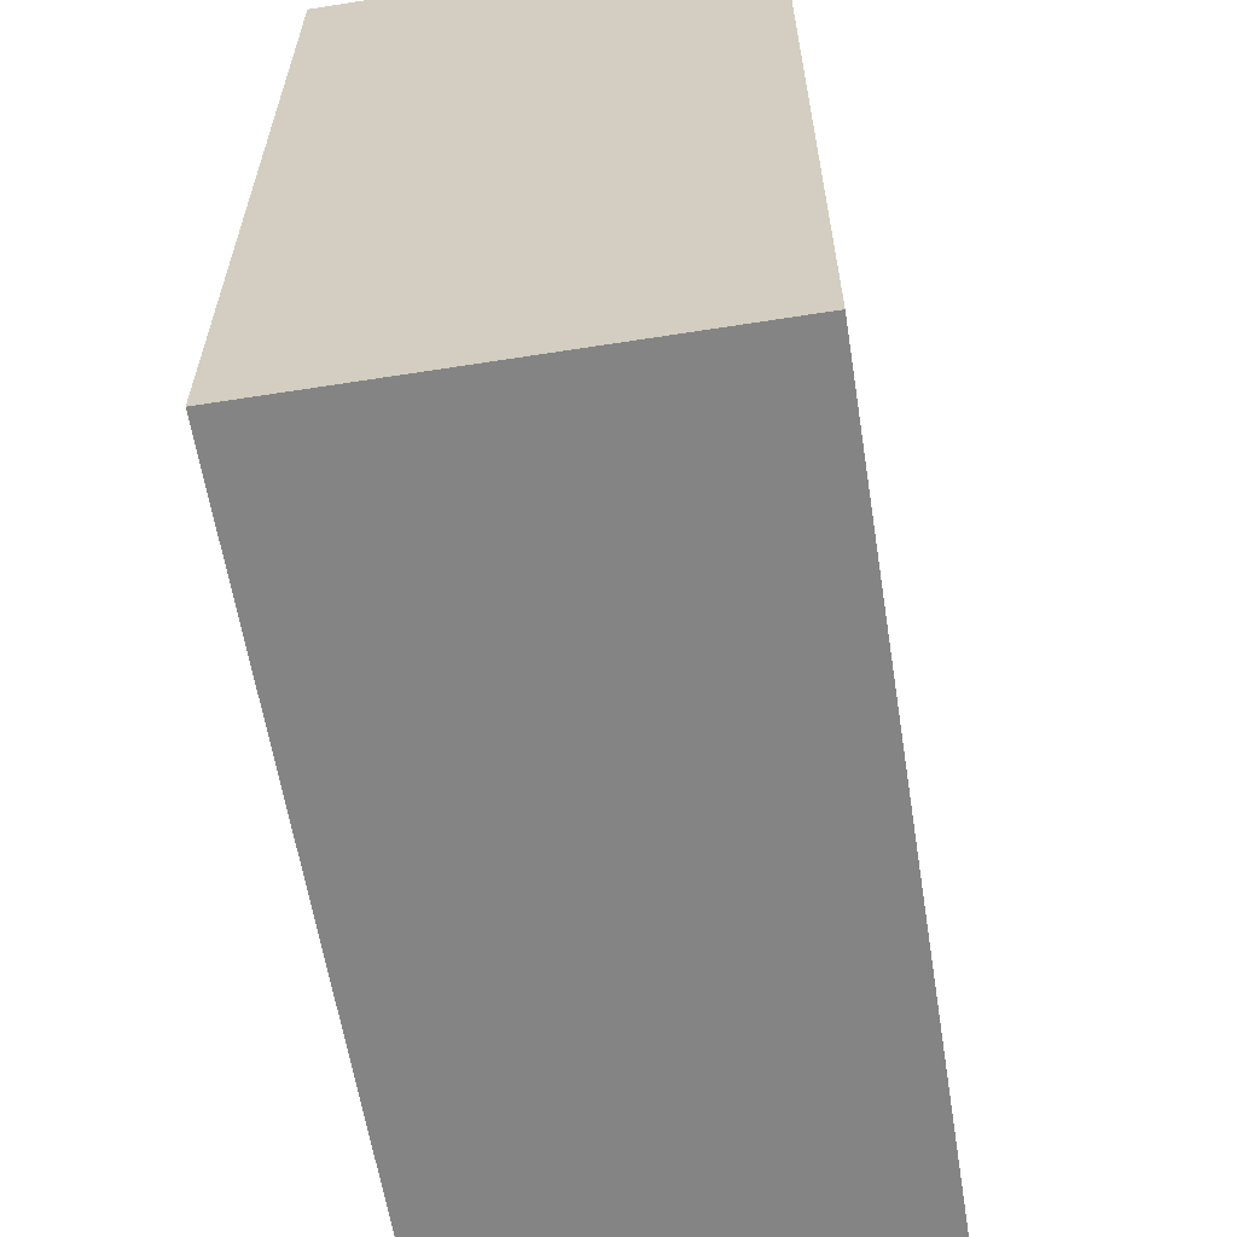
<metadata>
{"format":"obj","ext":"obj","renderer":"f3d","projection":"perspective","resolution":1024,"background":"white","views":[{"elev":-61.4,"azim":-80.9,"up":"+Y"}]}
</metadata>
<code>
o grocery_container
v 0.35 -0.25 -0.3
v 0.3 -0.3 -0.3
v 0.3 -0.25 -0.3
v 0.25 -0.35 -0.3
v 0.2 -0.3 -0.3
v 0.25 -0.3 -0.3
v 0.15 -0.35 -0.3
v 0.1 -0.3 -0.3
v 0.15 -0.3 -0.3
v 0.05 -0.35 -0.3
v -0 -0.3 -0.3
v 0.05 -0.3 -0.3
v -0.05 -0.35 -0.3
v -0.1 -0.3 -0.3
v -0.05 -0.3 -0.3
v -0.15 -0.35 -0.3
v -0.2 -0.3 -0.3
v -0.15 -0.3 -0.3
v 0.35 -0.15 -0.3
v 0.3 -0.2 -0.3
v 0.3 -0.15 -0.3
v 0.35 -0.05 -0.3
v 0.3 -0.1 -0.3
v 0.3 -0.05 -0.3
v 0.35 0.05 -0.3
v 0.3 -0 -0.3
v 0.3 0.05 -0.3
v 0.35 0.15 -0.3
v 0.3 0.1 -0.3
v 0.3 0.15 -0.3
v 0.35 0.25 -0.3
v 0.3 0.2 -0.3
v 0.3 0.25 -0.3
v 0.25 0.35 -0.3
v 0.3 0.3 -0.3
v 0.25 0.3 -0.3
v 0.15 0.35 -0.3
v 0.2 0.3 -0.3
v 0.15 0.3 -0.3
v 0.05 0.35 -0.3
v 0.1 0.3 -0.3
v 0.05 0.3 -0.3
v -0.05 0.35 -0.3
v 0 0.3 -0.3
v -0.05 0.3 -0.3
v -0.15 0.35 -0.3
v -0.1 0.3 -0.3
v -0.15 0.3 -0.3
v -0.25 0.35 -0.3
v -0.2 0.3 -0.3
v -0.25 0.3 -0.3
v -0.35 0.25 -0.3
v -0.3 0.3 -0.3
v -0.3 0.25 -0.3
v -0.35 0.15 -0.3
v -0.3 0.2 -0.3
v -0.3 0.15 -0.3
v -0.35 0.05 -0.3
v -0.3 0.1 -0.3
v -0.3 0.05 -0.3
v -0.35 -0.05 -0.3
v -0.3 0 -0.3
v -0.3 -0.05 -0.3
v -0.35 -0.15 -0.3
v -0.3 -0.1 -0.3
v -0.3 -0.15 -0.3
v -0.35 -0.25 -0.3
v -0.3 -0.2 -0.3
v -0.3 -0.25 -0.3
v -0.25 -0.35 -0.3
v -0.3 -0.3 -0.3
v -0.25 -0.3 -0.3
v -0.35 -0.35 -0.3
v -0.35 0.35 -0.3
v 0.35 0.35 -0.3
v 0.35 -0.35 -0.3
v -0.35 0.35 -0.3
v -0.35 0.25 -0.2125
v -0.35 0.35 -0.2125
v -0.35 0.25 -0.3
v -0.35 0.15 -0.2125
v -0.35 0.15 -0.3
v -0.35 0.05 -0.2125
v -0.35 0.05 -0.3
v -0.35 -0.05 -0.2125
v -0.35 -0.05 -0.3
v -0.35 -0.15 -0.2125
v -0.35 -0.15 -0.3
v -0.35 -0.25 -0.2125
v -0.35 -0.25 -0.3
v -0.35 -0.35 -0.2125
v -0.35 0.25 -0.125
v -0.35 0.35 -0.125
v -0.35 0.15 -0.125
v -0.35 0.05 -0.125
v -0.35 -0.05 -0.125
v -0.35 -0.15 -0.125
v -0.35 -0.25 -0.125
v -0.35 -0.35 -0.125
v -0.35 0.25 -0.0375
v -0.35 0.35 -0.0375
v -0.35 0.15 -0.0375
v -0.35 0.05 -0.0375
v -0.35 -0.05 -0.0375
v -0.35 -0.15 -0.0375
v -0.35 -0.25 -0.0375
v -0.35 -0.35 -0.0375
v -0.35 0.25 0.05
v -0.35 0.35 0.05
v -0.35 0.15 0.05
v -0.35 0.05 0.05
v -0.35 -0.05 0.05
v -0.35 -0.15 0.05
v -0.35 -0.25 0.05
v -0.35 -0.35 0.05
v -0.35 -0.35 -0.3
v 0.35 0.35 -0.3
v 0.25 0.35 -0.2125
v 0.35 0.35 -0.2125
v 0.15 0.35 -0.3
v 0.05 0.35 -0.2125
v 0.15 0.35 -0.2125
v 0.05 0.35 -0.3
v -0.05 0.35 -0.2125
v 0.25 0.35 -0.3
v -0.05 0.35 -0.3
v -0.15 0.35 -0.2125
v -0.15 0.35 -0.3
v -0.25 0.35 -0.2125
v -0.25 0.35 -0.3
v -0.35 0.35 -0.2125
v 0.25 0.35 -0.125
v 0.35 0.35 -0.125
v 0.15 0.35 -0.125
v 0.05 0.35 -0.125
v -0.05 0.35 -0.125
v -0.15 0.35 -0.125
v -0.25 0.35 -0.125
v -0.35 0.35 -0.125
v 0.25 0.35 -0.0375
v 0.35 0.35 -0.0375
v 0.15 0.35 -0.0375
v 0.05 0.35 -0.0375
v -0.05 0.35 -0.0375
v -0.15 0.35 -0.0375
v -0.25 0.35 -0.0375
v -0.35 0.35 -0.0375
v 0.25 0.35 0.05
v 0.35 0.35 0.05
v 0.15 0.35 0.05
v 0.05 0.35 0.05
v -0.05 0.35 0.05
v -0.15 0.35 0.05
v -0.25 0.35 0.05
v -0.35 0.35 0.05
v -0.35 0.35 -0.3
v 0.35 -0.25 -0.3
v 0.35 -0.15 -0.2125
v 0.35 -0.25 -0.2125
v 0.35 -0.15 -0.3
v 0.35 -0.05 -0.2125
v 0.35 -0.05 -0.3
v 0.35 0.05 -0.2125
v 0.35 0.05 -0.3
v 0.35 0.15 -0.2125
v 0.35 0.15 -0.3
v 0.35 0.25 -0.2125
v 0.35 0.25 -0.3
v 0.35 0.35 -0.2125
v 0.35 -0.35 -0.2125
v 0.35 -0.25 -0.125
v 0.35 -0.35 -0.125
v 0.35 -0.15 -0.125
v 0.35 -0.05 -0.125
v 0.35 0.05 -0.125
v 0.35 0.15 -0.125
v 0.35 0.25 -0.125
v 0.35 0.35 -0.125
v 0.35 -0.25 -0.0375
v 0.35 -0.35 -0.0375
v 0.35 -0.15 -0.0375
v 0.35 -0.05 -0.0375
v 0.35 0.05 -0.0375
v 0.35 0.15 -0.0375
v 0.35 0.25 -0.0375
v 0.35 0.35 -0.0375
v 0.35 -0.25 0.05
v 0.35 -0.35 0.05
v 0.35 -0.15 0.05
v 0.35 -0.05 0.05
v 0.35 0.05 0.05
v 0.35 0.15 0.05
v 0.35 0.25 0.05
v 0.35 0.35 0.05
v 0.35 0.35 -0.3
v 0.35 -0.35 -0.3
v -0.25 -0.35 -0.2125
v -0.35 -0.35 -0.3
v -0.25 -0.35 -0.3
v -0.15 -0.35 -0.2125
v -0.15 -0.35 -0.3
v -0.05 -0.35 -0.2125
v -0.05 -0.35 -0.3
v 0.05 -0.35 -0.2125
v 0.05 -0.35 -0.3
v 0.15 -0.35 -0.2125
v 0.15 -0.35 -0.3
v 0.25 -0.35 -0.2125
v 0.25 -0.35 -0.3
v 0.35 -0.35 -0.2125
v 0.35 -0.35 -0.3
v -0.25 -0.35 -0.125
v -0.35 -0.35 -0.2125
v -0.15 -0.35 -0.125
v -0.05 -0.35 -0.125
v 0.05 -0.35 -0.125
v 0.15 -0.35 -0.125
v 0.25 -0.35 -0.125
v 0.35 -0.35 -0.125
v -0.25 -0.35 -0.0375
v -0.35 -0.35 -0.125
v -0.15 -0.35 -0.0375
v -0.05 -0.35 -0.0375
v 0.05 -0.35 -0.0375
v 0.15 -0.35 -0.0375
v 0.25 -0.35 -0.0375
v 0.35 -0.35 -0.0375
v -0.25 -0.35 0.05
v -0.35 -0.35 -0.0375
v -0.15 -0.35 0.05
v -0.05 -0.35 0.05
v 0.05 -0.35 0.05
v 0.15 -0.35 0.05
v 0.25 -0.35 0.05
v 0.35 -0.35 0.05
v -0.35 -0.35 0.05
v 0.3 -0.2 -0.1
v 0.3 -0.1 0
v 0.3 -0.1 -0.1
v 0.3 -0 0
v 0.3 -0 -0.1
v 0.3 0.1 0
v 0.3 0.1 -0.1
v 0.3 0.2 0
v 0.3 0.2 -0.1
v 0.3 0.3 0
v 0.3 0.3 -0.1
v 0.3 -0.3 -0.2
v 0.3 -0.2 -0.2
v 0.3 -0.1 -0.2
v 0.3 -0 -0.2
v 0.3 0.1 -0.2
v 0.3 0.2 -0.2
v 0.3 0.3 -0.2
v 0.3 -0.25 -0.3
v 0.3 -0.3 -0.3
v 0.3 -0.15 -0.3
v 0.3 -0.2 -0.3
v 0.3 -0.05 -0.3
v 0.3 -0.1 -0.3
v 0.3 0.05 -0.3
v 0.3 -0 -0.3
v 0.3 0.15 -0.3
v 0.3 0.1 -0.3
v 0.3 0.25 -0.3
v 0.3 0.2 -0.3
v 0.3 0.3 -0.3
v 0.3 -0.3 -0.1
v 0.3 -0.2 0
v 0.3 -0.3 0
v -0.1 -0.3 -0.1
v 0 -0.3 0
v -0 -0.3 -0.1
v 0.1 -0.3 0
v 0.1 -0.3 -0.1
v 0.2 -0.3 0
v 0.2 -0.3 -0.1
v 0.3 -0.3 0
v 0.3 -0.3 -0.1
v -0.3 -0.3 -0.2
v -0.2 -0.3 -0.1
v -0.2 -0.3 -0.2
v -0.1 -0.3 -0.2
v -0 -0.3 -0.2
v 0.1 -0.3 -0.2
v 0.2 -0.3 -0.2
v 0.3 -0.3 -0.2
v -0.25 -0.3 -0.3
v -0.3 -0.3 -0.3
v -0.15 -0.3 -0.3
v -0.2 -0.3 -0.3
v -0.05 -0.3 -0.3
v -0.1 -0.3 -0.3
v 0.05 -0.3 -0.3
v -0 -0.3 -0.3
v 0.15 -0.3 -0.3
v 0.1 -0.3 -0.3
v 0.25 -0.3 -0.3
v 0.2 -0.3 -0.3
v 0.3 -0.3 -0.3
v -0.2 -0.3 0
v -0.3 -0.3 -0.1
v -0.3 -0.3 0
v -0.1 -0.3 0
v -0.3 -0.15 -0.3
v -0.3 -0.1 -0.2
v -0.3 -0.2 -0.2
v -0.3 0.1 -0.1
v -0.3 0 0
v -0.3 0 -0.1
v -0.3 -0.1 0
v -0.3 -0.1 -0.1
v -0.3 -0.2 0
v -0.3 -0.2 -0.1
v -0.3 -0.3 0
v -0.3 -0.3 -0.1
v -0.3 0.3 -0.2
v -0.3 0.2 -0.1
v -0.3 0.2 -0.2
v -0.3 0.1 -0.2
v -0.3 0 -0.2
v -0.3 -0.3 -0.2
v -0.3 0.25 -0.3
v -0.3 0.3 -0.3
v -0.3 0.15 -0.3
v -0.3 0.2 -0.3
v -0.3 0.05 -0.3
v -0.3 0.1 -0.3
v -0.3 -0.05 -0.3
v -0.3 0 -0.3
v -0.3 -0.1 -0.3
v -0.3 -0.25 -0.3
v -0.3 -0.2 -0.3
v -0.3 -0.3 -0.3
v -0.3 0.3 -0.1
v -0.3 0.1 0
v -0.3 0.2 0
v -0.3 0.3 0
v 0.3 0.3 -0.1
v 0.2 0.3 0
v 0.2 0.3 -0.1
v 0.1 0.3 -0.1
v 0 0.3 0
v 0 0.3 -0.1
v -0.1 0.3 0
v -0.1 0.3 -0.1
v -0.2 0.3 0
v -0.2 0.3 -0.1
v -0.3 0.3 0
v -0.3 0.3 -0.1
v 0.3 0.3 -0.2
v 0.2 0.3 -0.2
v 0.1 0.3 -0.2
v 0 0.3 -0.2
v -0.1 0.3 -0.2
v -0.2 0.3 -0.2
v -0.3 0.3 -0.2
v 0.25 0.3 -0.3
v 0.3 0.3 -0.3
v 0.15 0.3 -0.3
v 0.2 0.3 -0.3
v 0.05 0.3 -0.3
v 0.1 0.3 -0.3
v -0.05 0.3 -0.3
v 0 0.3 -0.3
v -0.15 0.3 -0.3
v -0.1 0.3 -0.3
v -0.25 0.3 -0.3
v -0.2 0.3 -0.3
v -0.3 0.3 -0.3
v 0.1 0.3 0
v 0.3 0.3 0
v 0.2 0.2 0
v 0.3 0.3 0
v 0.3 0.2 0
v 0.2 0.1 0
v 0.3 0.1 0
v 0.2 -0 0
v 0.3 -0 0
v 0.2 -0.1 0
v 0.3 -0.1 0
v 0.2 -0.2 0
v 0.3 -0.2 0
v 0.2 -0.3 0
v 0.3 -0.3 0
v 0.1 0.2 0
v 0.2 0.3 0
v 0.1 0.1 0
v 0.1 -0 0
v 0.1 -0.1 0
v 0.1 -0.2 0
v 0.1 -0.3 0
v 0 0.2 0
v 0.1 0.3 0
v 0 0.1 0
v 0 -0 0
v 0 -0.1 0
v 0 -0.2 0
v 0 -0.3 0
v -0.1 0.2 0
v 0 0.3 0
v -0.1 0.1 0
v -0.1 -0 0
v -0.1 -0.1 0
v -0.1 -0.2 0
v -0.1 -0.3 0
v -0.2 0.2 0
v -0.1 0.3 0
v -0.2 0.1 0
v -0.2 -0 0
v -0.2 -0.1 0
v -0.2 -0.2 0
v -0.2 -0.3 0
v -0.3 0.2 0
v -0.2 0.3 0
v -0.3 0.1 0
v -0.3 0 0
v -0.3 -0.1 0
v -0.3 -0.2 0
v -0.3 -0.3 0
v -0.3 0.3 0
v -0.25 0.35 0.05
v -0.35 0.25 0.05
v -0.25 0.25 0.05
v -0.35 0.15 0.05
v -0.25 0.15 0.05
v -0.35 0.05 0.05
v -0.25 0.05 0.05
v -0.35 -0.05 0.05
v -0.25 -0.05 0.05
v -0.35 -0.15 0.05
v -0.25 -0.15 0.05
v -0.35 -0.25 0.05
v -0.25 -0.25 0.05
v -0.35 -0.35 0.05
v -0.25 -0.35 0.05
v -0.15 0.35 0.05
v -0.15 0.25 0.05
v -0.15 0.15 0.05
v -0.15 0.05 0.05
v -0.15 -0.05 0.05
v -0.15 -0.15 0.05
v -0.15 -0.25 0.05
v -0.15 -0.35 0.05
v -0.05 0.35 0.05
v -0.05 0.25 0.05
v -0.05 0.15 0.05
v -0.05 0.05 0.05
v -0.05 -0.05 0.05
v -0.05 -0.15 0.05
v -0.05 -0.25 0.05
v -0.05 -0.35 0.05
v 0.05 0.35 0.05
v 0.05 0.25 0.05
v 0.05 0.15 0.05
v 0.05 0.05 0.05
v 0.05 -0.05 0.05
v 0.05 -0.15 0.05
v 0.05 -0.25 0.05
v 0.05 -0.35 0.05
v 0.15 0.35 0.05
v 0.15 0.25 0.05
v 0.15 0.15 0.05
v 0.15 0.05 0.05
v 0.15 -0.05 0.05
v 0.15 -0.15 0.05
v 0.15 -0.25 0.05
v 0.15 -0.35 0.05
v 0.25 0.35 0.05
v 0.25 0.25 0.05
v 0.25 0.15 0.05
v 0.25 0.05 0.05
v 0.25 -0.05 0.05
v 0.25 -0.15 0.05
v 0.25 -0.25 0.05
v 0.25 -0.35 0.05
v 0.35 0.35 0.05
v 0.35 0.25 0.05
v 0.35 0.15 0.05
v 0.35 0.05 0.05
v 0.35 -0.05 0.05
v 0.35 -0.15 0.05
v 0.35 -0.25 0.05
v 0.35 -0.35 0.05
v -0.35 0.35 0.05
f 1 2 3
f 4 5 6
f 7 8 9
f 10 11 12
f 13 14 15
f 16 17 18
f 19 20 21
f 22 23 24
f 25 26 27
f 28 29 30
f 31 32 33
f 34 35 36
f 37 38 39
f 40 41 42
f 43 44 45
f 46 47 48
f 49 50 51
f 52 53 54
f 55 56 57
f 58 59 60
f 61 62 63
f 64 65 66
f 67 68 69
f 70 71 72
f 67 71 73
f 71 67 69
f 71 70 73
f 68 64 66
f 68 67 64
f 65 61 63
f 65 64 61
f 62 58 60
f 62 61 58
f 59 55 57
f 59 58 55
f 56 52 54
f 56 55 52
f 49 53 74
f 53 49 51
f 53 52 74
f 50 46 48
f 50 49 46
f 47 43 45
f 47 46 43
f 44 40 42
f 44 43 40
f 41 37 39
f 41 40 37
f 38 34 36
f 38 37 34
f 31 35 75
f 35 31 33
f 35 34 75
f 28 32 31
f 32 28 30
f 29 25 27
f 29 28 25
f 22 26 25
f 26 22 24
f 23 19 21
f 23 22 19
f 20 1 3
f 20 19 1
f 4 2 76
f 2 4 6
f 2 1 76
f 5 7 9
f 5 4 7
f 8 10 12
f 8 7 10
f 11 13 15
f 11 10 13
f 14 16 18
f 14 13 16
f 17 70 72
f 17 16 70
f 77 78 79
f 80 81 78
f 82 83 81
f 84 85 83
f 86 87 85
f 88 89 87
f 90 91 89
f 79 92 93
f 78 94 92
f 81 95 94
f 83 96 95
f 85 97 96
f 87 98 97
f 89 99 98
f 93 100 101
f 92 102 100
f 94 103 102
f 95 104 103
f 96 105 104
f 97 106 105
f 98 107 106
f 101 108 109
f 100 110 108
f 102 111 110
f 103 112 111
f 104 113 112
f 105 114 113
f 106 115 114
f 115 106 107
f 114 105 106
f 113 104 105
f 112 103 104
f 111 102 103
f 110 100 102
f 108 101 100
f 107 98 99
f 106 97 98
f 105 96 97
f 104 95 96
f 103 94 95
f 102 92 94
f 100 93 92
f 99 89 91
f 98 87 89
f 97 85 87
f 96 83 85
f 95 81 83
f 94 78 81
f 92 79 78
f 91 90 116
f 89 88 90
f 87 86 88
f 85 84 86
f 83 82 84
f 81 80 82
f 78 77 80
f 117 118 119
f 120 121 122
f 123 124 121
f 118 117 125
f 126 127 124
f 128 129 127
f 130 131 129
f 119 132 133
f 118 134 132
f 122 135 134
f 121 136 135
f 124 137 136
f 127 138 137
f 129 139 138
f 133 140 141
f 132 142 140
f 134 143 142
f 135 144 143
f 136 145 144
f 137 146 145
f 138 147 146
f 141 148 149
f 140 150 148
f 142 151 150
f 143 152 151
f 144 153 152
f 145 154 153
f 146 155 154
f 155 146 147
f 154 145 146
f 153 144 145
f 152 143 144
f 151 142 143
f 150 140 142
f 148 141 140
f 147 138 139
f 146 137 138
f 145 136 137
f 144 135 136
f 143 134 135
f 142 132 134
f 140 133 132
f 139 129 131
f 138 127 129
f 137 124 127
f 136 121 124
f 135 122 121
f 134 118 122
f 132 119 118
f 131 130 156
f 129 128 130
f 127 126 128
f 124 123 126
f 121 120 123
f 122 125 120
f 125 122 118
f 157 158 159
f 160 161 158
f 162 163 161
f 164 165 163
f 166 167 165
f 168 169 167
f 170 171 172
f 159 173 171
f 158 174 173
f 161 175 174
f 163 176 175
f 165 177 176
f 167 178 177
f 172 179 180
f 171 181 179
f 173 182 181
f 174 183 182
f 175 184 183
f 176 185 184
f 177 186 185
f 180 187 188
f 179 189 187
f 181 190 189
f 182 191 190
f 183 192 191
f 184 193 192
f 185 194 193
f 194 185 186
f 193 184 185
f 192 183 184
f 191 182 183
f 190 181 182
f 189 179 181
f 187 180 179
f 186 177 178
f 185 176 177
f 184 175 176
f 183 174 175
f 182 173 174
f 181 171 173
f 179 172 171
f 178 167 169
f 177 165 167
f 176 163 165
f 175 161 163
f 174 158 161
f 173 159 158
f 171 170 159
f 169 168 195
f 167 166 168
f 165 164 166
f 163 162 164
f 161 160 162
f 158 157 160
f 159 196 157
f 196 159 170
f 197 198 199
f 200 199 201
f 202 201 203
f 204 203 205
f 206 205 207
f 208 207 209
f 210 209 211
f 212 213 197
f 214 197 200
f 215 200 202
f 216 202 204
f 217 204 206
f 218 206 208
f 219 208 210
f 220 221 212
f 222 212 214
f 223 214 215
f 224 215 216
f 225 216 217
f 226 217 218
f 227 218 219
f 228 229 220
f 230 220 222
f 231 222 223
f 232 223 224
f 233 224 225
f 234 225 226
f 235 226 227
f 226 235 234
f 225 234 233
f 224 233 232
f 223 232 231
f 222 231 230
f 220 230 228
f 229 228 236
f 218 227 226
f 217 226 225
f 216 225 224
f 215 224 223
f 214 223 222
f 212 222 220
f 221 220 229
f 208 219 218
f 206 218 217
f 204 217 216
f 202 216 215
f 200 215 214
f 197 214 212
f 213 212 221
f 209 210 208
f 207 208 206
f 205 206 204
f 203 204 202
f 201 202 200
f 199 200 197
f 198 197 213
f 237 238 239
f 239 240 241
f 241 242 243
f 243 244 245
f 245 246 247
f 248 237 249
f 249 239 250
f 250 241 251
f 251 243 252
f 252 245 253
f 253 247 254
f 248 255 256
f 249 257 258
f 250 259 260
f 251 261 262
f 252 263 264
f 253 265 266
f 254 265 253
f 265 254 267
f 263 253 266
f 263 252 253
f 261 252 264
f 261 251 252
f 251 259 250
f 259 251 262
f 257 250 260
f 257 249 250
f 249 255 248
f 255 249 258
f 247 253 245
f 245 252 243
f 243 251 241
f 241 250 239
f 239 249 237
f 237 248 268
f 246 245 244
f 244 243 242
f 242 241 240
f 240 239 238
f 238 237 269
f 268 269 237
f 269 268 270
f 271 272 273
f 273 274 275
f 275 276 277
f 277 278 279
f 280 281 282
f 282 271 283
f 283 273 284
f 284 275 285
f 285 277 286
f 286 279 287
f 280 288 289
f 282 290 291
f 283 292 293
f 284 294 295
f 285 296 297
f 286 298 299
f 298 287 300
f 298 286 287
f 296 286 299
f 296 285 286
f 301 302 303
f 294 285 297
f 294 284 285
f 292 284 295
f 292 283 284
f 290 283 293
f 290 282 283
f 288 282 291
f 288 280 282
f 279 286 277
f 277 285 275
f 275 284 273
f 273 283 271
f 271 282 281
f 281 280 302
f 278 277 276
f 276 275 274
f 274 273 272
f 272 271 304
f 304 281 301
f 281 304 271
f 302 301 281
f 305 306 307
f 308 309 310
f 310 311 312
f 312 313 314
f 314 315 316
f 317 318 319
f 319 308 320
f 320 310 321
f 321 312 306
f 306 314 307
f 307 316 322
f 317 323 324
f 319 325 326
f 320 327 328
f 321 329 330
f 306 305 331
f 307 332 333
f 332 322 334
f 332 307 322
f 305 307 333
f 329 306 331
f 329 321 306
f 327 321 330
f 327 320 321
f 325 320 328
f 325 319 320
f 323 319 326
f 323 317 319
f 316 307 314
f 314 306 312
f 312 321 310
f 310 320 308
f 308 319 318
f 318 317 335
f 315 314 313
f 313 312 311
f 311 310 309
f 309 308 336
f 336 318 337
f 337 335 338
f 335 337 318
f 318 336 308
f 339 340 341
f 342 343 344
f 344 345 346
f 346 347 348
f 348 349 350
f 351 341 352
f 352 342 353
f 353 344 354
f 354 346 355
f 355 348 356
f 356 350 357
f 351 358 359
f 352 360 361
f 353 362 363
f 354 364 365
f 355 366 367
f 356 368 369
f 368 357 370
f 368 356 357
f 366 356 369
f 366 355 356
f 364 355 367
f 364 354 355
f 362 354 365
f 362 353 354
f 360 353 363
f 360 352 353
f 358 352 361
f 358 351 352
f 350 356 348
f 348 355 346
f 346 354 344
f 344 353 342
f 342 352 341
f 341 351 339
f 349 348 347
f 347 346 345
f 345 344 343
f 343 342 371
f 371 341 340
f 340 339 372
f 341 371 342
f 373 374 375
f 376 375 377
f 378 377 379
f 380 379 381
f 382 381 383
f 384 383 385
f 386 387 373
f 388 373 376
f 389 376 378
f 390 378 380
f 391 380 382
f 392 382 384
f 393 394 386
f 395 386 388
f 396 388 389
f 397 389 390
f 398 390 391
f 399 391 392
f 400 401 393
f 402 393 395
f 403 395 396
f 404 396 397
f 405 397 398
f 406 398 399
f 407 408 400
f 409 400 402
f 410 402 403
f 411 403 404
f 412 404 405
f 413 405 406
f 414 415 407
f 416 407 409
f 417 409 410
f 418 410 411
f 419 411 412
f 420 412 413
f 412 420 419
f 411 419 418
f 410 418 417
f 409 417 416
f 407 416 414
f 415 414 421
f 405 413 412
f 404 412 411
f 403 411 410
f 402 410 409
f 400 409 407
f 408 407 415
f 398 406 405
f 397 405 404
f 396 404 403
f 395 403 402
f 393 402 400
f 401 400 408
f 391 399 398
f 390 398 397
f 389 397 396
f 388 396 395
f 386 395 393
f 394 393 401
f 382 392 391
f 380 391 390
f 378 390 389
f 376 389 388
f 373 388 386
f 387 386 394
f 383 384 382
f 381 382 380
f 379 380 378
f 377 378 376
f 375 376 373
f 374 373 387
f 422 423 424
f 424 425 426
f 426 427 428
f 428 429 430
f 430 431 432
f 432 433 434
f 434 435 436
f 437 424 438
f 438 426 439
f 439 428 440
f 440 430 441
f 441 432 442
f 442 434 443
f 443 436 444
f 445 438 446
f 446 439 447
f 447 440 448
f 448 441 449
f 449 442 450
f 450 443 451
f 451 444 452
f 453 446 454
f 454 447 455
f 455 448 456
f 456 449 457
f 457 450 458
f 458 451 459
f 459 452 460
f 461 454 462
f 462 455 463
f 463 456 464
f 464 457 465
f 465 458 466
f 466 459 467
f 467 460 468
f 469 462 470
f 470 463 471
f 471 464 472
f 473 466 474
f 474 467 475
f 475 468 476
f 477 470 478
f 478 471 479
f 479 472 480
f 480 473 481
f 481 474 482
f 482 475 483
f 483 476 484
f 476 483 475
f 475 482 474
f 474 481 473
f 473 480 472
f 472 479 471
f 471 478 470
f 470 477 469
f 468 475 467
f 467 474 466
f 466 473 465
f 465 472 464
f 464 471 463
f 463 470 462
f 462 469 461
f 460 467 459
f 459 466 458
f 458 465 457
f 457 464 456
f 456 463 455
f 455 462 454
f 454 461 453
f 452 459 451
f 451 458 450
f 450 457 449
f 449 456 448
f 448 455 447
f 447 454 446
f 446 453 445
f 444 451 443
f 443 450 442
f 442 449 441
f 441 448 440
f 440 447 439
f 439 446 438
f 438 445 437
f 436 443 434
f 434 442 432
f 432 441 430
f 430 440 428
f 428 439 426
f 426 438 424
f 424 437 422
f 435 434 433
f 433 432 431
f 431 430 429
f 429 428 427
f 427 426 425
f 425 424 423
f 423 422 485
f 472 465 473

</code>
